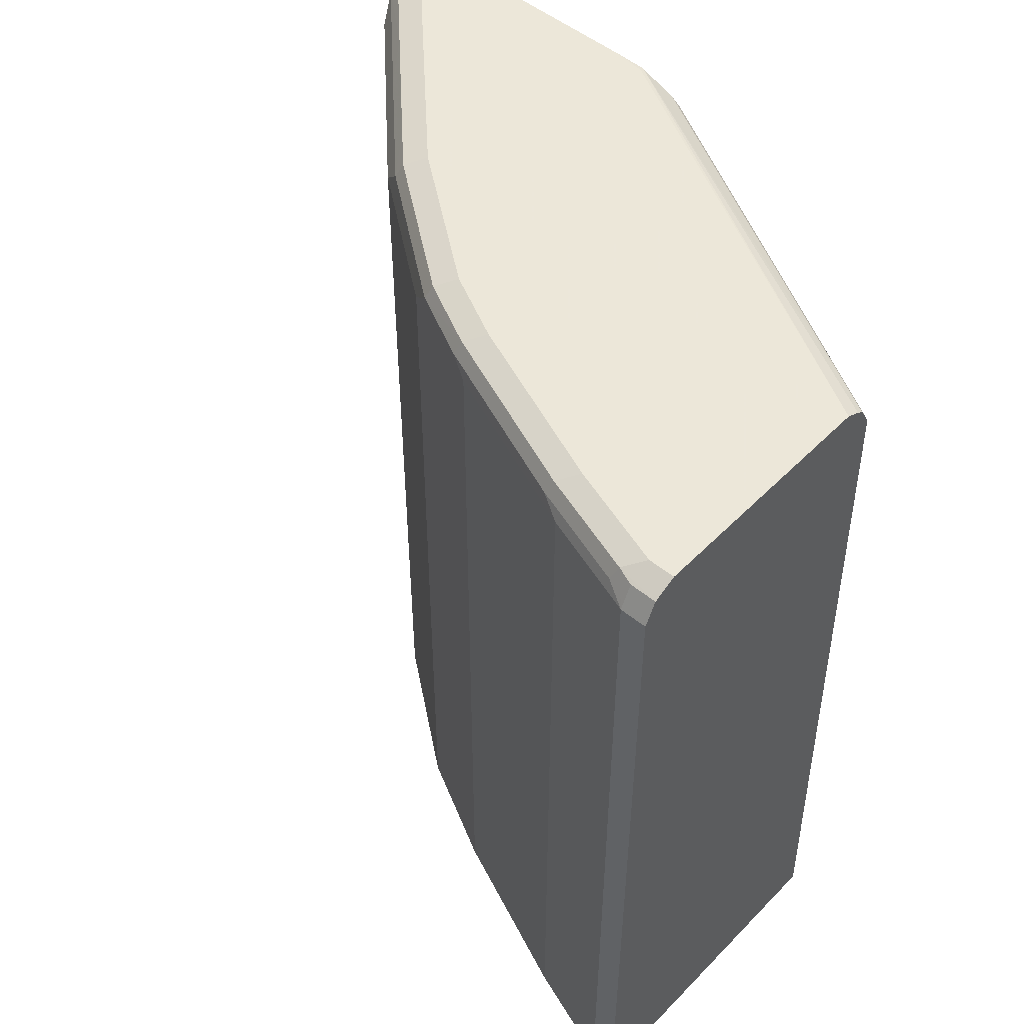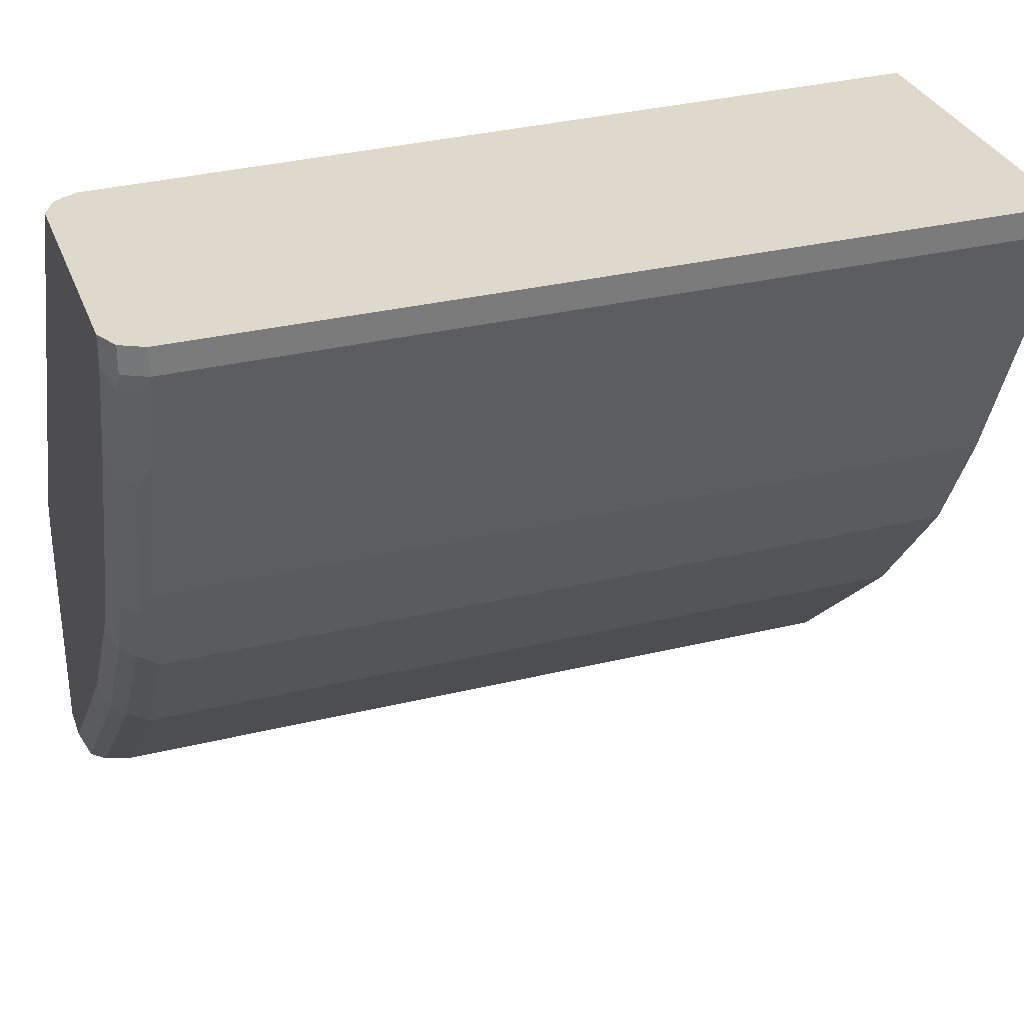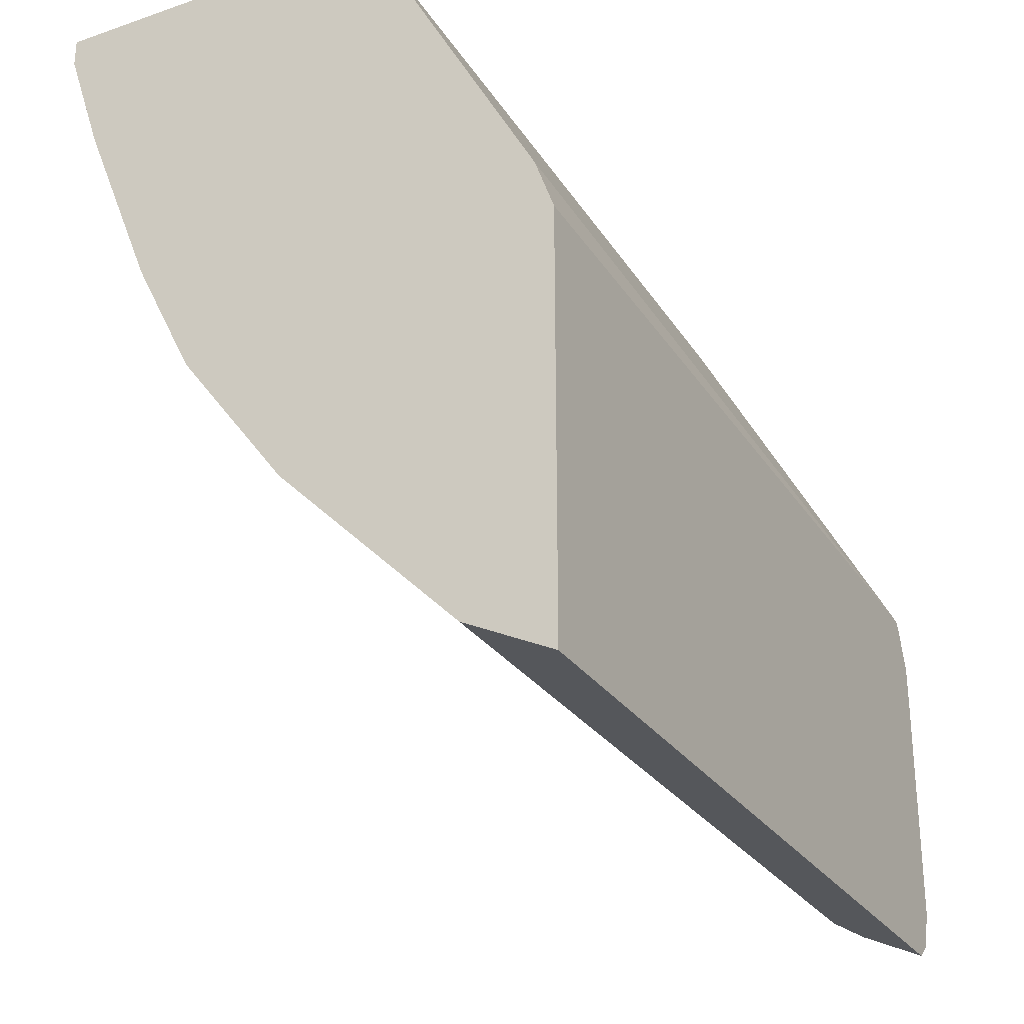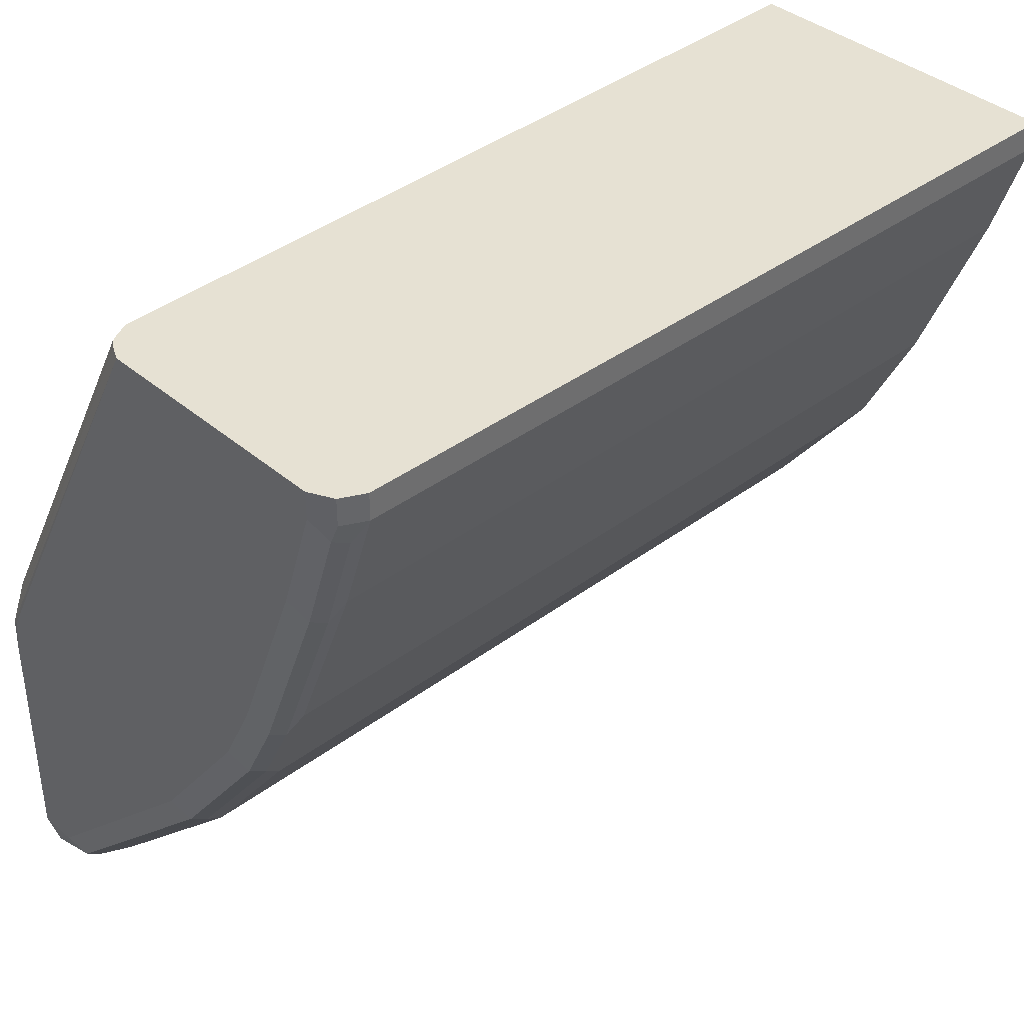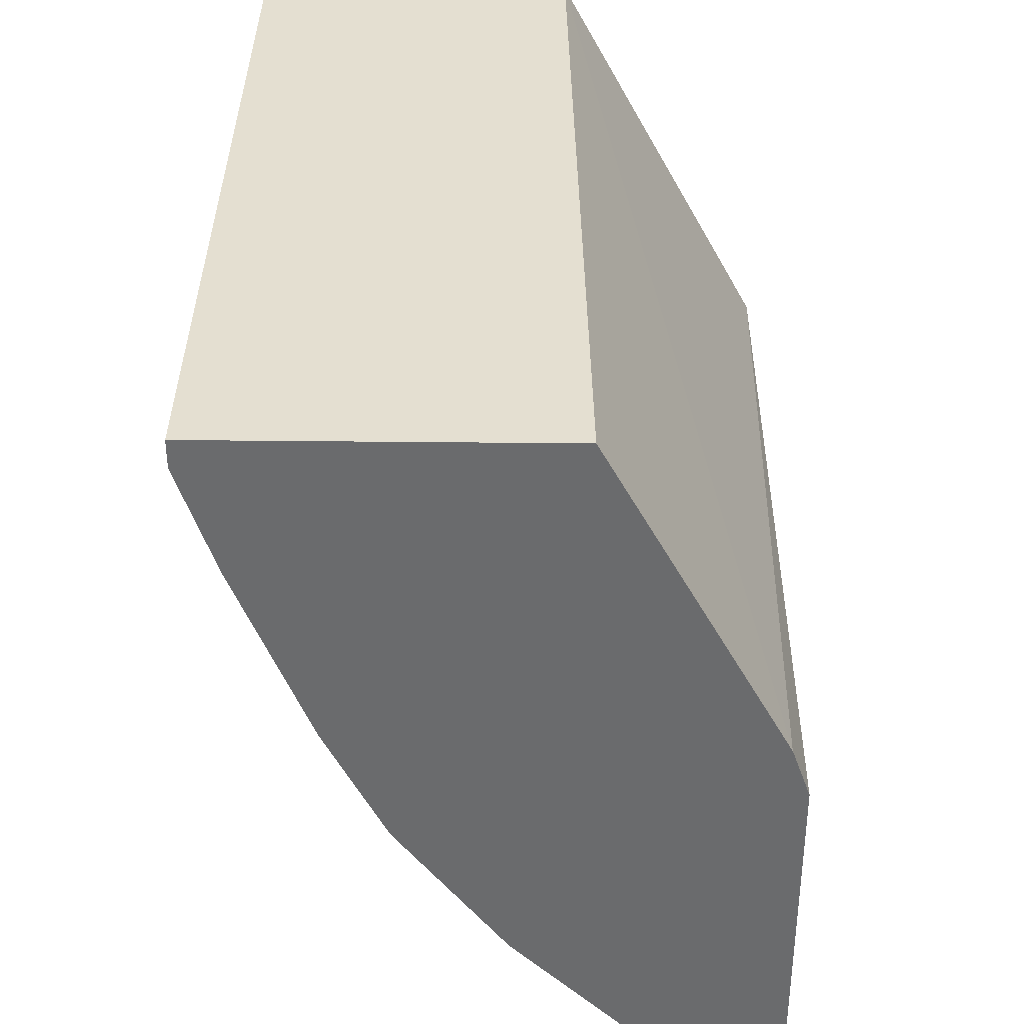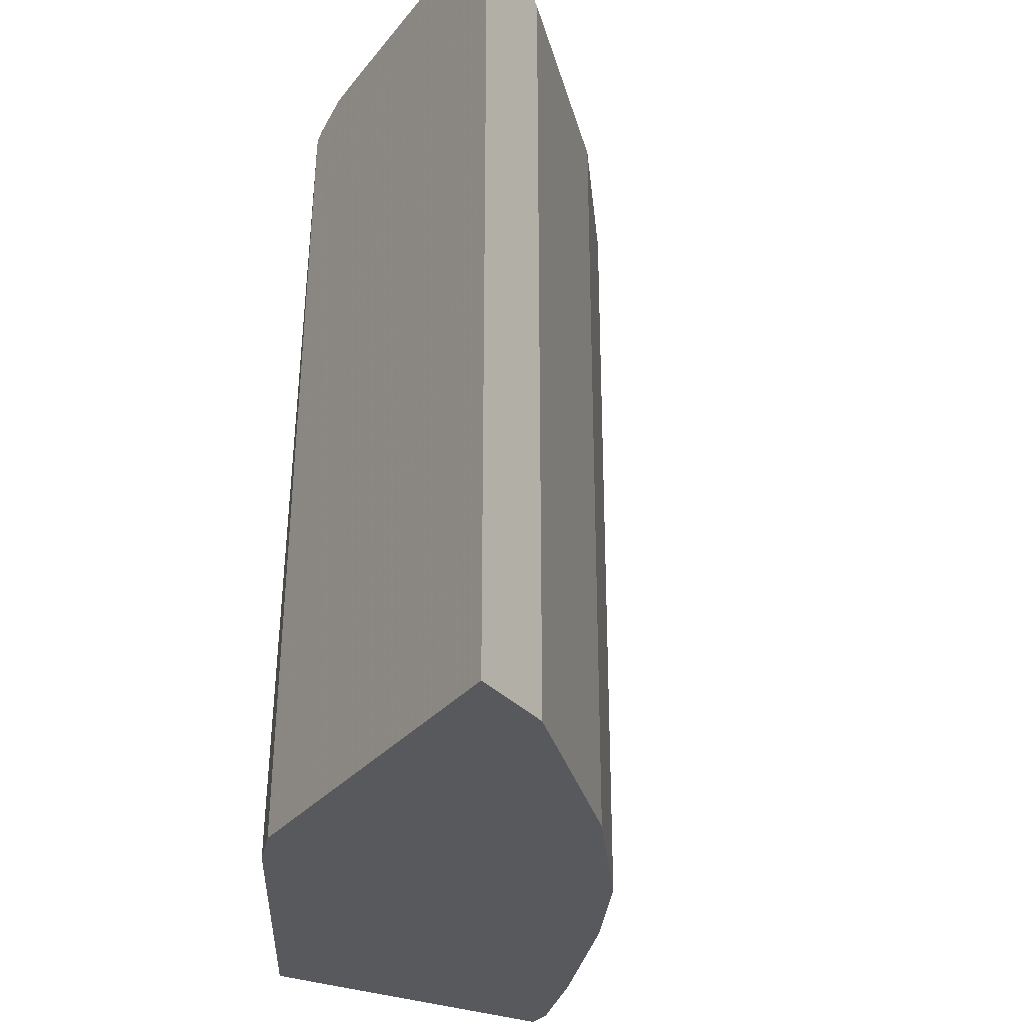
<metadata>
{"format":"obj","ext":"obj","renderer":"f3d","projection":"perspective","resolution":1024,"background":"white","views":[{"elev":50.2,"azim":-47.9,"up":"+Y"},{"elev":31.8,"azim":-108.9,"up":"+Z"},{"elev":-28.2,"azim":27.4,"up":"+Z"},{"elev":38.6,"azim":-133.2,"up":"+Z"},{"elev":36.7,"azim":0.8,"up":"+Z"},{"elev":-30.0,"azim":149.0,"up":"+Y"}]}
</metadata>
<code>
v -0.5038 0.5218 0.03196
v -0.6298 0.5218 0.03196
v -0.4959 0.5178 0.03196
v -0.3755 0.5213 -0.1984
v -0.3779 0.5218 -0.1979
v -0.6298 0.5218 0.01799
v -0.6388 0.5173 0.008973
v -0.6418 0.5158 0.03196
v -0.4922 0.5154 0.03196
v -0.3755 0.5218 -0.2159
v -0.3755 0.5134 -0.1775
v -0.6118 0.5218 -0.03601
v -0.6208 0.5173 -0.04502
v -0.6418 0.5098 0.005982
v -0.6478 0.5038 0.01799
v -0.6418 0.5158 0.01799
v -0.6478 0.5038 0.03196
v -0.4898 0.5118 0.03196
v -0.3755 0.5105 -0.1732
v -0.3755 0.5218 -0.3419
v -0.5758 0.5218 -0.126
v -0.5848 0.5173 -0.135
v -0.6238 0.5098 -0.04801
v -0.6298 0.5038 -0.03601
v -0.6478 0.07541 0.01799
v -0.6478 0.07541 0.03196
v -0.4858 0.5038 0.03196
v -0.3755 0.5062 -0.1721
v -0.3755 0.5157 -0.3622
v -0.3959 0.5218 -0.3419
v -0.5578 0.5218 -0.1619
v -0.5668 0.5173 -0.1709
v -0.5698 0.5098 -0.1739
v -0.5878 0.5098 -0.138
v -0.5938 0.5038 -0.126
v -0.6298 0.07541 -0.03601
v -0.4747 0.07541 0.03196
v -0.3847 0.07541 -0.1328
v -0.3755 0.07541 -0.159
v -0.4049 0.5173 -0.3509
v -0.3755 0.513 -0.3646
v -0.4409 0.5173 -0.3149
v -0.4678 0.5218 -0.2699
v -0.5038 0.5218 -0.2339
v -0.5128 0.5173 -0.2429
v -0.5158 0.5098 -0.2459
v -0.5099 0.4978 -0.2579
v -0.5638 0.4978 -0.1859
v -0.5758 0.5038 -0.1619
v -0.5818 0.4978 -0.15
v -0.5938 0.07541 -0.126
v -0.3755 0.07541 -0.37
v -0.3755 0.5062 -0.37
v -0.4079 0.5098 -0.3538
v -0.4948 0.5173 -0.2609
v -0.4618 0.5098 -0.2999
v -0.4559 0.4978 -0.3119
v -0.5099 0.07541 -0.2579
v -0.5638 0.07541 -0.1859
v -0.5724 0.07541 -0.1688
v -0.5818 0.07541 -0.15
v -0.3839 0.07541 -0.3658
v -0.3839 0.4978 -0.3658
v -0.3959 0.5038 -0.3599
v -0.4199 0.4978 -0.3479
v -0.4559 0.07541 -0.3119
v -0.3959 0.07541 -0.3599
v -0.4027 0.07541 -0.3564
v -0.4199 0.07541 -0.3479
f 31 45 32
f 31 44 45
f 34 61 51
f 30 42 43
f 30 40 42
f 32 45 46
f 32 46 33
f 34 49 50
f 33 47 48
f 33 48 49
f 33 49 34
f 34 50 61
f 29 41 40
f 33 46 47
f 29 40 30
f 25 58 66
f 27 38 28
f 27 37 38
f 25 37 26
f 25 38 37
f 25 39 38
f 25 52 39
f 25 62 52
f 25 67 62
f 25 68 67
f 25 69 68
f 25 66 69
f 25 60 59
f 25 59 58
f 34 51 35
f 28 38 39
f 40 41 53
f 64 67 68
f 40 54 42
f 25 61 60
f 65 68 69
f 64 68 65
f 62 64 63
f 62 67 64
f 57 69 66
f 57 65 69
f 54 57 56
f 54 65 57
f 54 64 65
f 53 64 54
f 53 63 64
f 52 63 53
f 52 62 63
f 50 60 61
f 48 60 50
f 48 59 60
f 42 55 43
f 42 54 56
f 42 56 46
f 42 46 55
f 43 55 44
f 44 55 45
f 40 53 54
f 45 55 46
f 47 56 57
f 47 57 66
f 47 66 58
f 47 58 59
f 47 59 48
f 48 50 49
f 46 56 47
f 25 51 61
f 22 31 32
f 24 51 36
f 4 52 53
f 4 39 52
f 4 28 39
f 4 19 28
f 4 11 19
f 4 9 11
f 4 10 5
f 3 9 4
f 2 7 8
f 2 6 7
f 1 6 2
f 1 12 6
f 1 21 12
f 1 31 21
f 4 53 41
f 1 44 31
f 1 30 43
f 1 20 30
f 1 10 20
f 1 5 10
f 1 4 5
f 1 3 4
f 1 9 3
f 1 18 9
f 1 27 18
f 1 26 37
f 1 17 26
f 1 8 17
f 1 2 8
f 25 36 51
f 1 43 44
f 4 41 29
f 1 37 27
f 4 20 10
f 24 35 51
f 4 29 20
f 23 35 24
f 22 33 34
f 22 32 33
f 21 31 22
f 20 29 30
f 19 27 28
f 18 27 19
f 15 26 17
f 15 25 26
f 15 36 25
f 15 24 36
f 14 24 15
f 14 23 24
f 23 34 35
f 13 22 34
f 13 34 23
f 7 23 14
f 7 14 15
f 6 12 13
f 7 15 16
f 7 16 8
f 7 13 23
f 8 15 17
f 12 22 13
f 8 16 15
f 6 13 7
f 9 19 11
f 9 18 19
f 12 21 22

</code>
